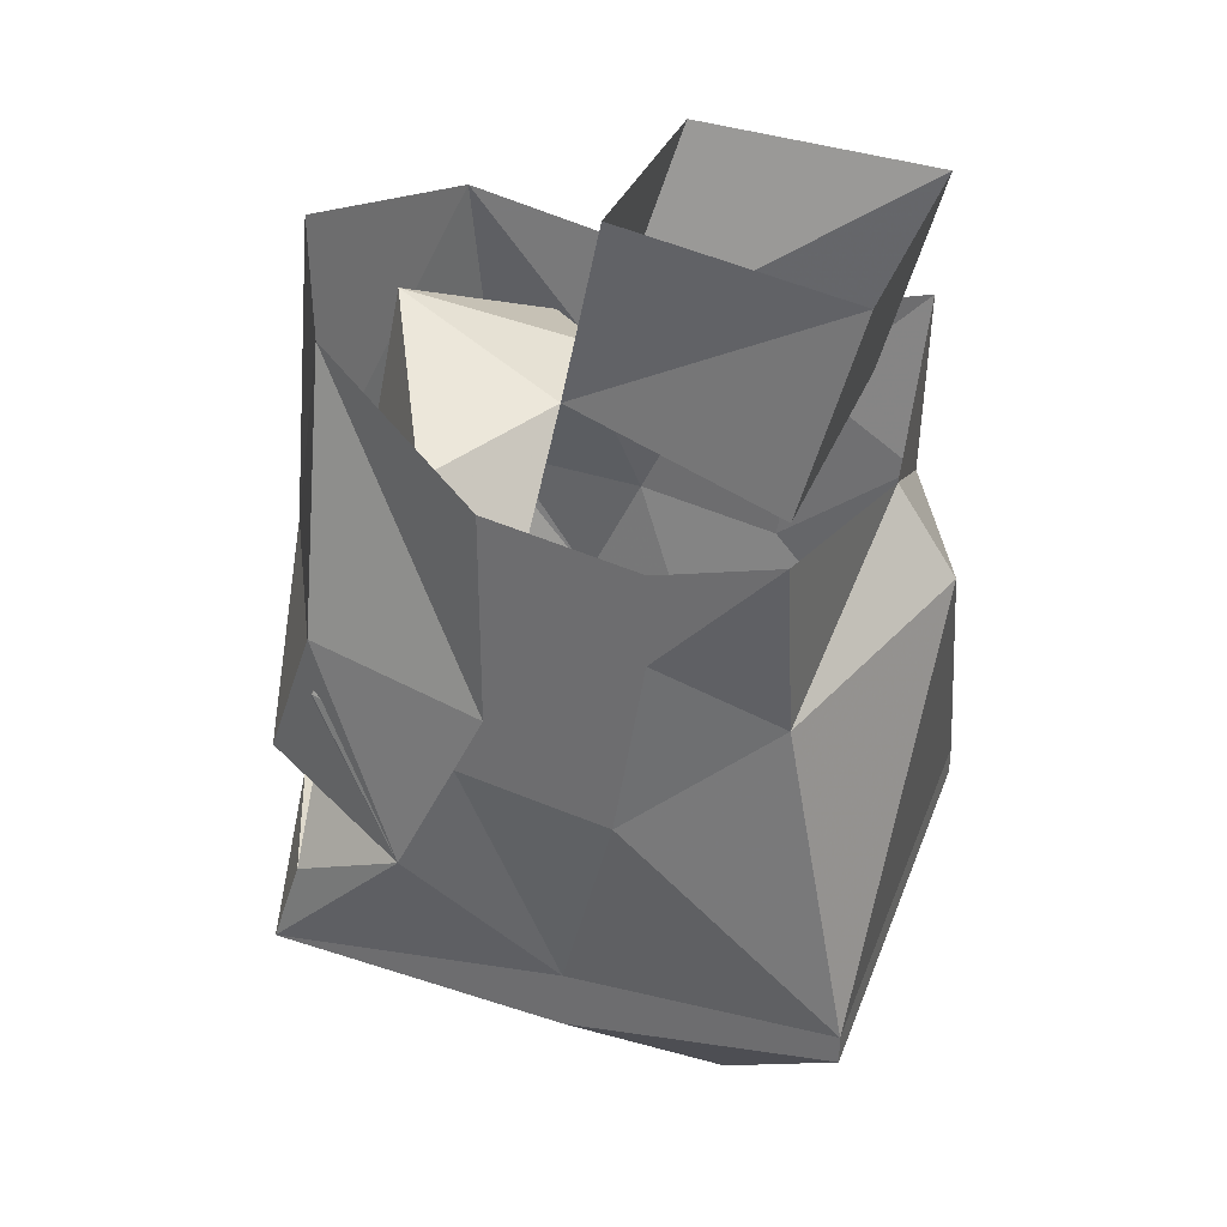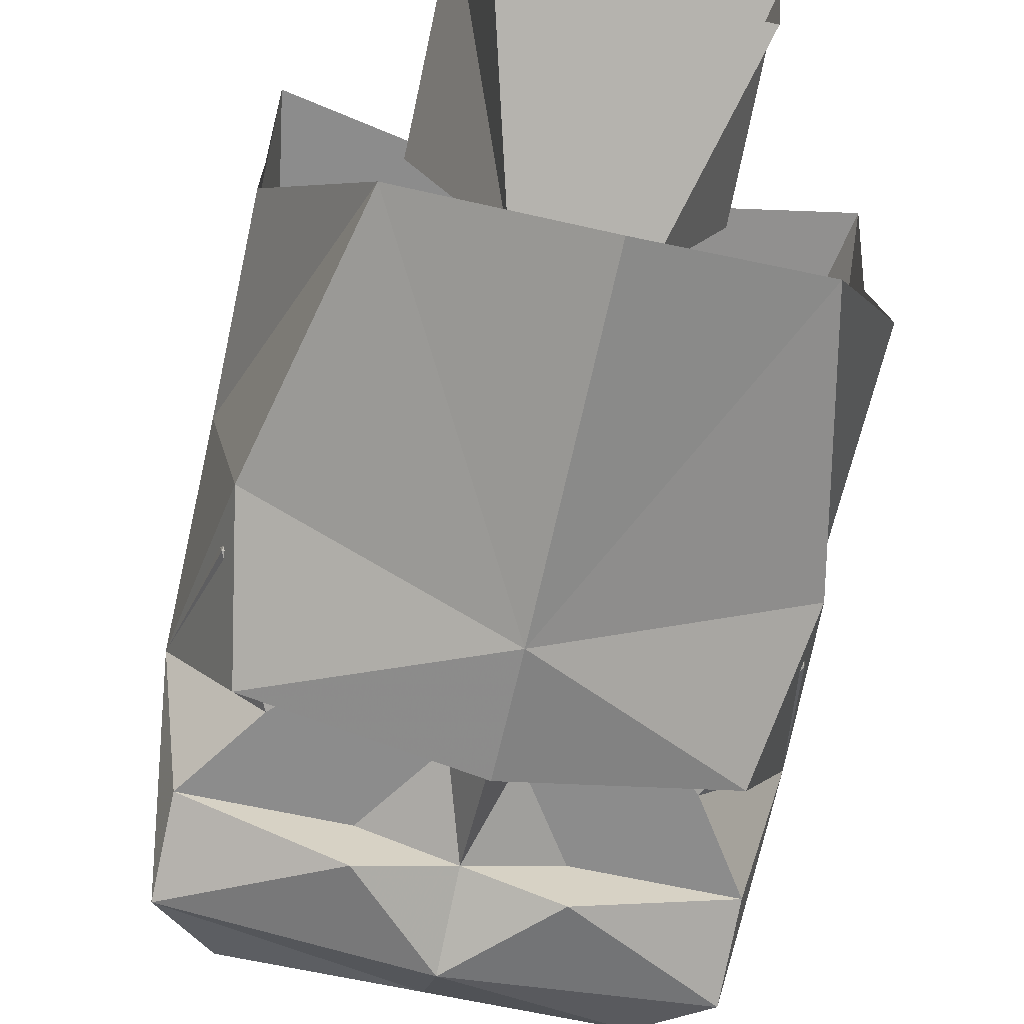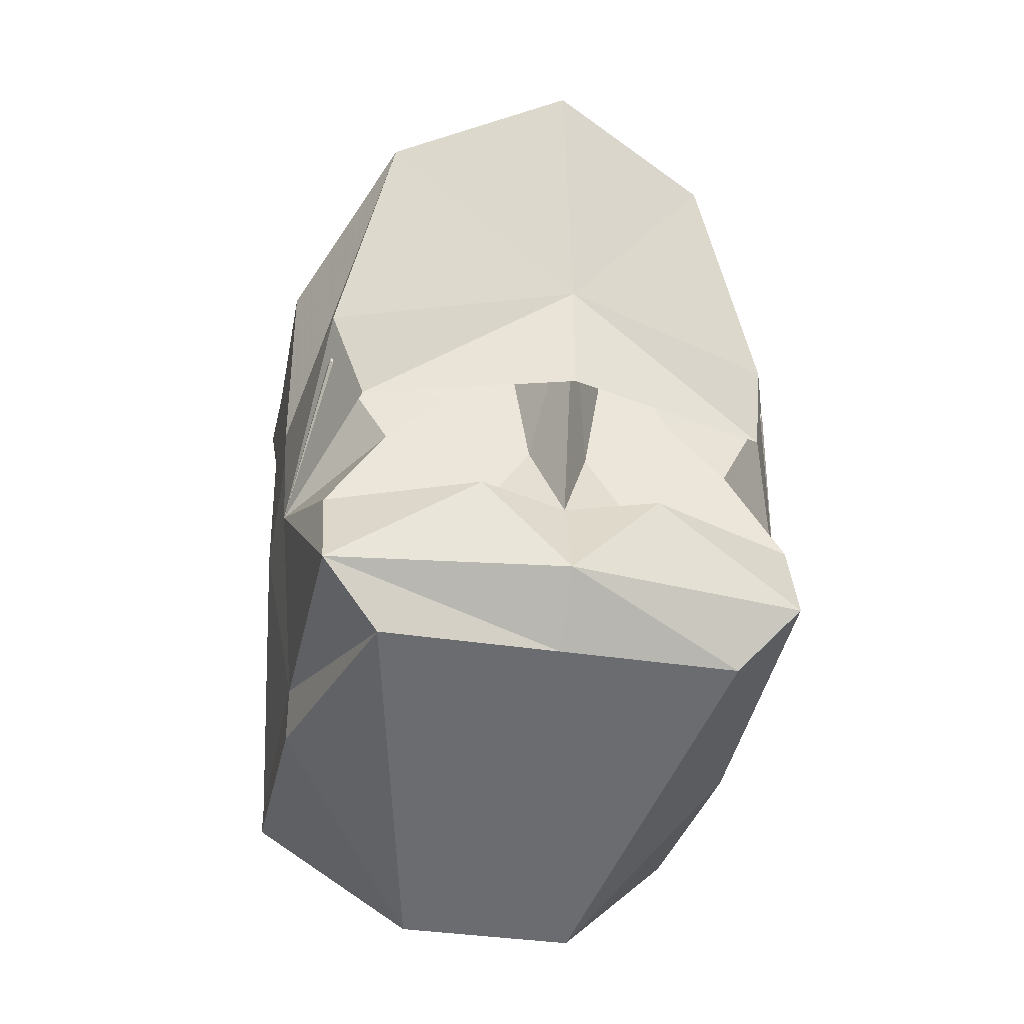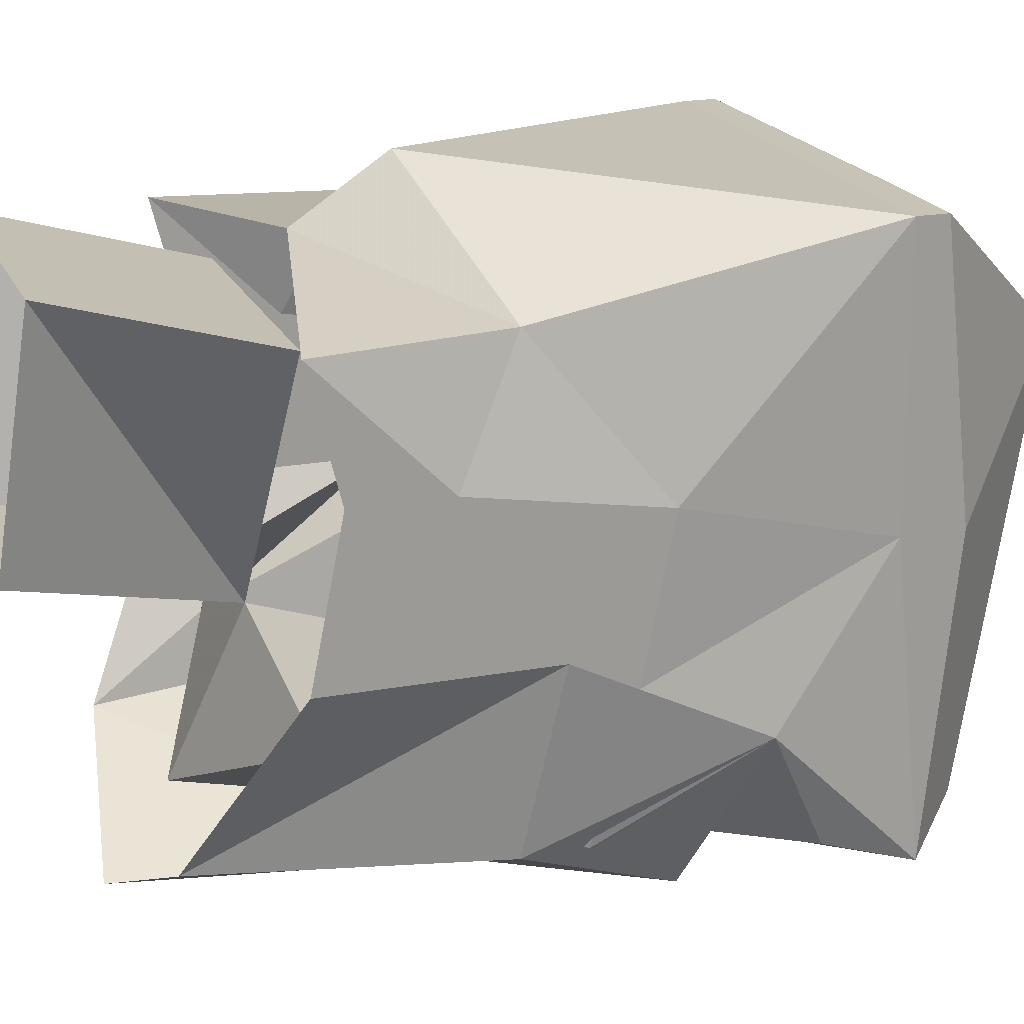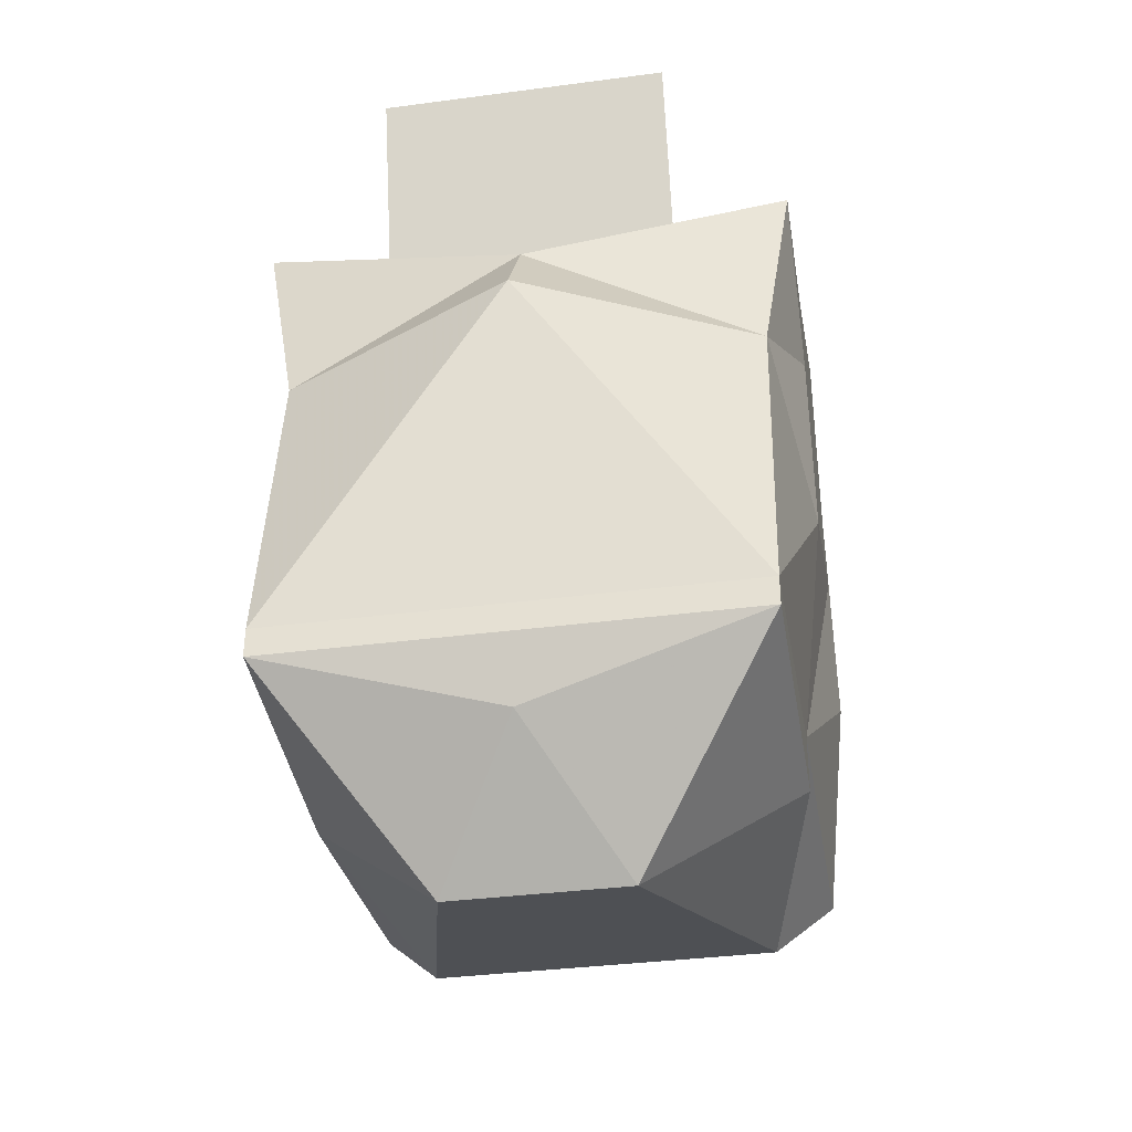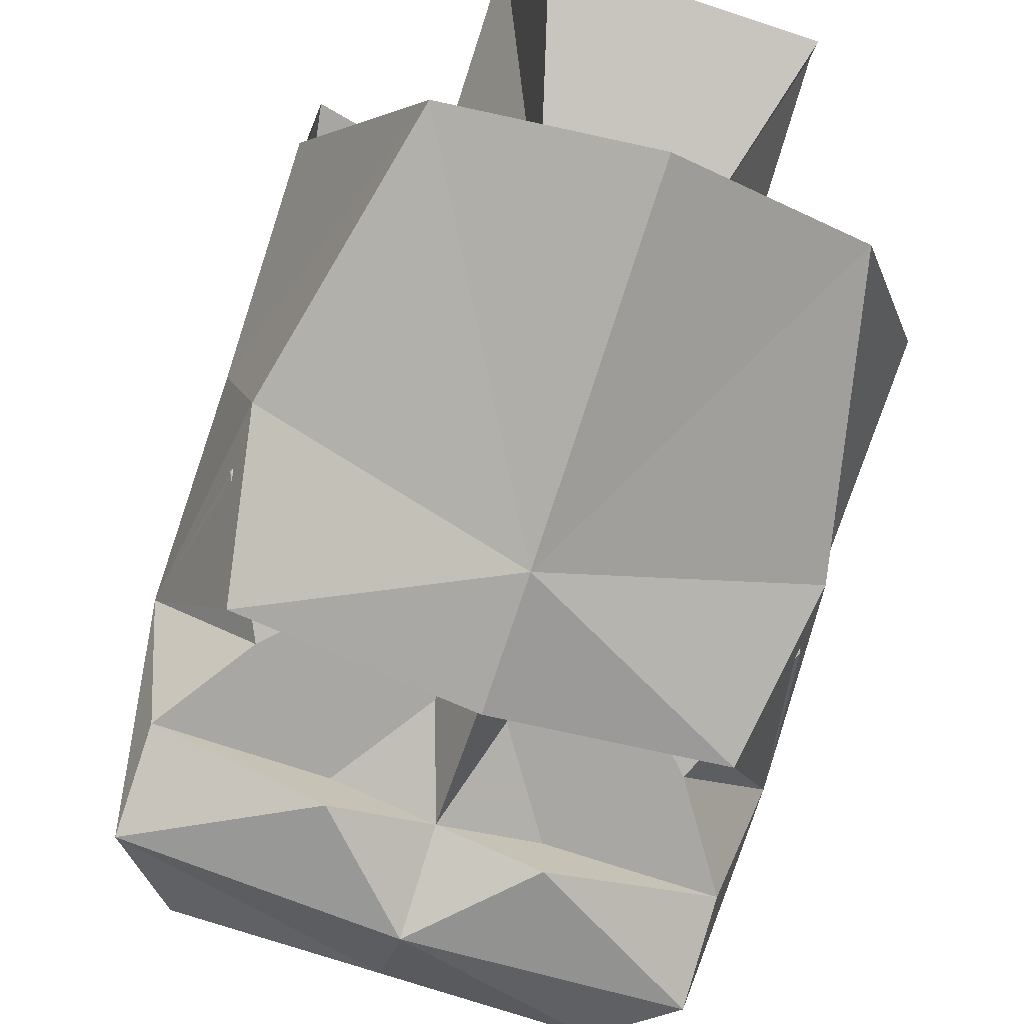
<metadata>
{"format":"obj","ext":"obj","renderer":"f3d","projection":"perspective","resolution":1024,"background":"white","views":[{"elev":32.6,"azim":-71.4,"up":"+Y"},{"elev":-64.2,"azim":167.4,"up":"+Z"},{"elev":-36.7,"azim":168.7,"up":"+Y"},{"elev":19.8,"azim":-108.9,"up":"+Z"},{"elev":-36.0,"azim":9.8,"up":"+Y"},{"elev":-74.8,"azim":161.8,"up":"+Z"}]}
</metadata>
<code>
o item/rogue_mask/female/base
v -1 -180 -12
v -3 -181 -12
v -6 -180 -12
v -4 -179 -12
v -4 -178 -12
v -2 -174 -12
v 0 -175 -15
v 0 -179 -14
v 0 -183 -13
v -3 -183 -12
v -8 -183 -12
v -9 -181 -8
v -8 -176 -11
v 4 -179 -12
v 6 -180 -12
v 3 -181 -12
v 1 -180 -12
v 4 -178 -12
v 8 -176 -11
v 9 -181 -8
v 8 -183 -12
v 3 -183 -12
v 2 -174 -12
v 6 -169 -8
v 9 -177 -6
v 8 -185 -3
v 8 -186 -13
v 3 -183 -14
v 0 -186 -14
v -3 -183 -14
v -8 -186 -13
v -8 -185 -3
v -9 -177 -6
v -8 -174 -11
v -7 -179 -13
v 0 -179 -15
v 7 -179 -13
v 8 -174 -11
v 9 -175 -5
v 9 -178 -1
v 8 -185 6
v 8 -187 -3
v 6 -188 -12
v 0 -188 -12
v -6 -188 -12
v -8 -187 -3
v -8 -185 6
v -9 -178 -1
v -9 -175 -5
v -6 -165 -11
v 0 -164 -14
v 6 -165 -11
v 9 -168 -5
v 9 -172 0
v 8 -174 4
v 0 -173 7
v 8 -186 6
v 3 -192 1
v -3 -192 1
v -8 -174 4
v -9 -172 0
v -9 -168 -5
v 0 -188 5
v -8 -186 6
v 0 -170 5
v -9 -168 4
v 9 -168 4
v 9 -169 0
v -9 -169 0
v -6 -169 -8
v -2 -168 -5
v 0 -166 -11
v 2 -168 -5
v -4 -161 -3
v 4 -161 -3
v 5 -162 5
v 5 -169 3
v -5 -162 5
v -5 -169 3
f 1 2 3
f 1 3 4
f 1 4 5
f 1 5 6
f 1 6 7
f 1 7 8
f 1 8 9
f 1 9 10
f 1 10 2
f 2 10 3
f 3 10 11
f 3 11 12
f 3 12 13
f 3 13 5
f 3 5 4
f 14 15 16
f 14 16 17
f 14 17 18
f 14 18 15
f 15 18 19
f 15 19 20
f 15 20 21
f 15 21 22
f 15 22 16
f 16 22 17
f 17 22 9
f 17 9 8
f 17 8 7
f 17 7 23
f 17 23 18
f 18 23 19
f 19 23 24
f 19 24 25
f 19 25 20
f 20 25 26
f 20 26 27
f 20 27 21
f 21 27 28
f 21 28 22
f 22 28 9
f 9 28 29
f 9 29 30
f 9 30 10
f 10 30 11
f 11 30 31
f 11 31 12
f 12 31 32
f 12 32 33
f 12 33 34
f 12 34 35
f 35 34 7
f 35 7 36
f 36 7 37
f 37 7 38
f 37 38 20
f 20 38 25
f 25 38 39
f 25 39 40
f 25 40 26
f 26 40 41
f 26 41 42
f 26 42 43
f 26 43 27
f 27 43 44
f 27 44 29
f 27 29 28
f 29 31 30
f 31 29 45
f 31 45 46
f 31 46 32
f 32 46 47
f 32 47 48
f 32 48 33
f 33 48 49
f 33 49 34
f 34 49 50
f 34 50 7
f 7 50 51
f 7 51 52
f 7 52 38
f 38 52 39
f 39 52 53
f 39 53 54
f 39 54 40
f 40 54 55
f 40 55 41
f 41 55 56
f 41 56 47
f 41 47 57
f 41 57 42
f 42 57 58
f 42 58 43
f 43 58 44
f 44 58 59
f 44 59 45
f 44 45 29
f 56 60 47
f 47 60 48
f 48 60 61
f 48 61 49
f 49 61 62
f 49 62 50
f 59 58 63
f 59 63 64
f 59 64 46
f 59 46 45
f 63 58 57
f 63 57 64
f 64 57 47
f 64 47 46
f 65 66 60
f 65 60 56
f 65 56 55
f 65 55 67
f 67 55 54
f 67 54 68
f 68 54 53
f 66 69 61
f 66 61 60
f 69 62 61
f 33 13 12
f 13 33 70
f 13 70 6
f 13 6 5
f 33 49 70
f 70 49 71
f 70 71 72
f 70 72 6
f 6 72 23
f 23 72 24
f 24 72 73
f 24 73 39
f 24 39 25
f 71 73 72
f 73 71 74
f 73 74 75
f 73 75 76
f 73 76 77
f 77 76 78
f 77 78 79
f 79 78 71
f 71 78 74

</code>
